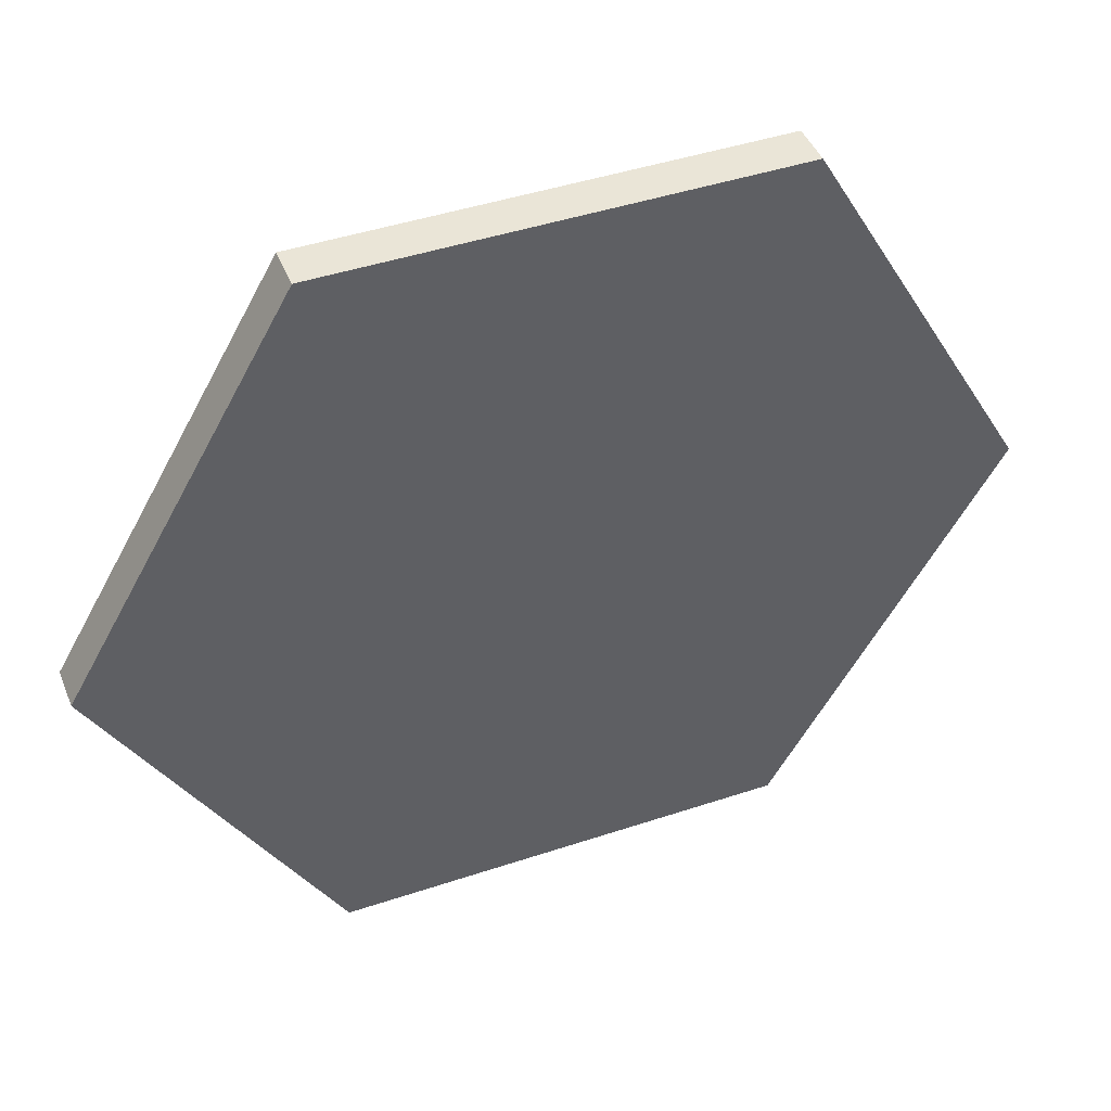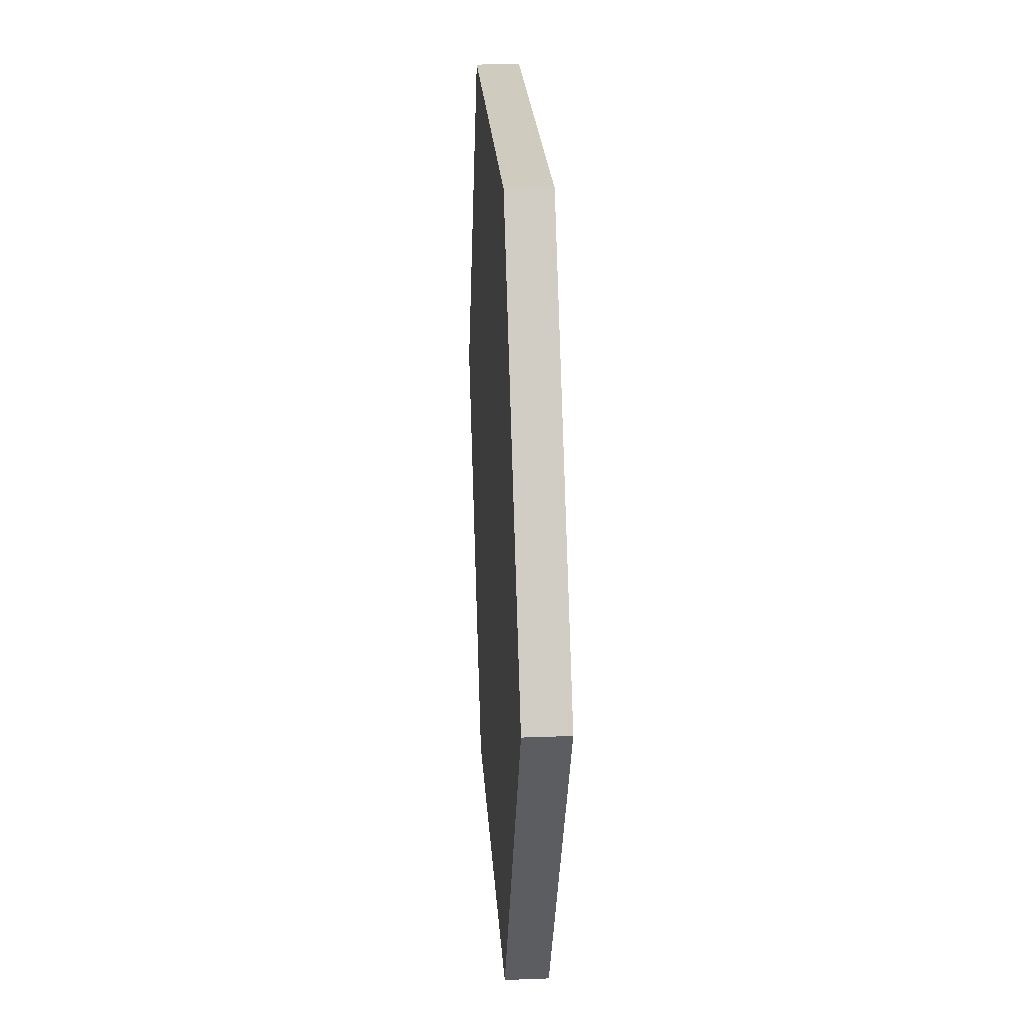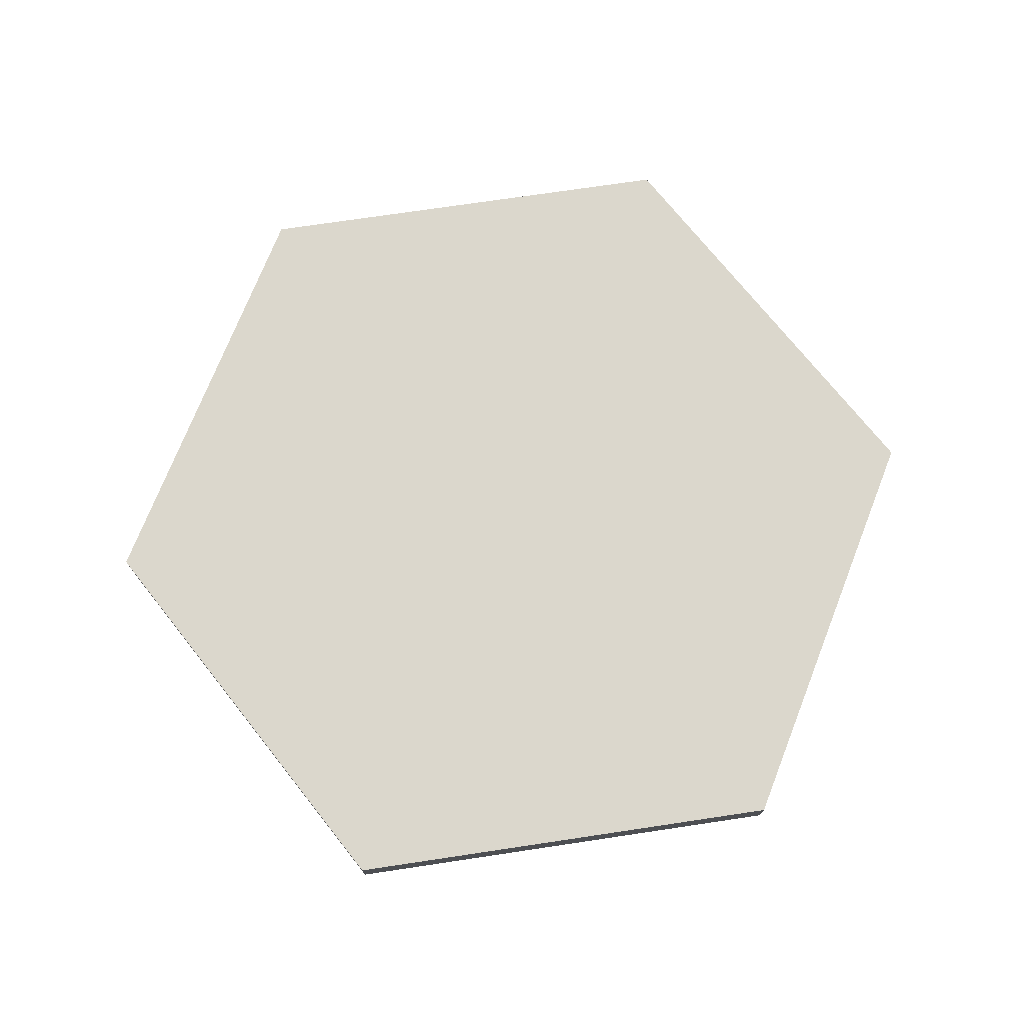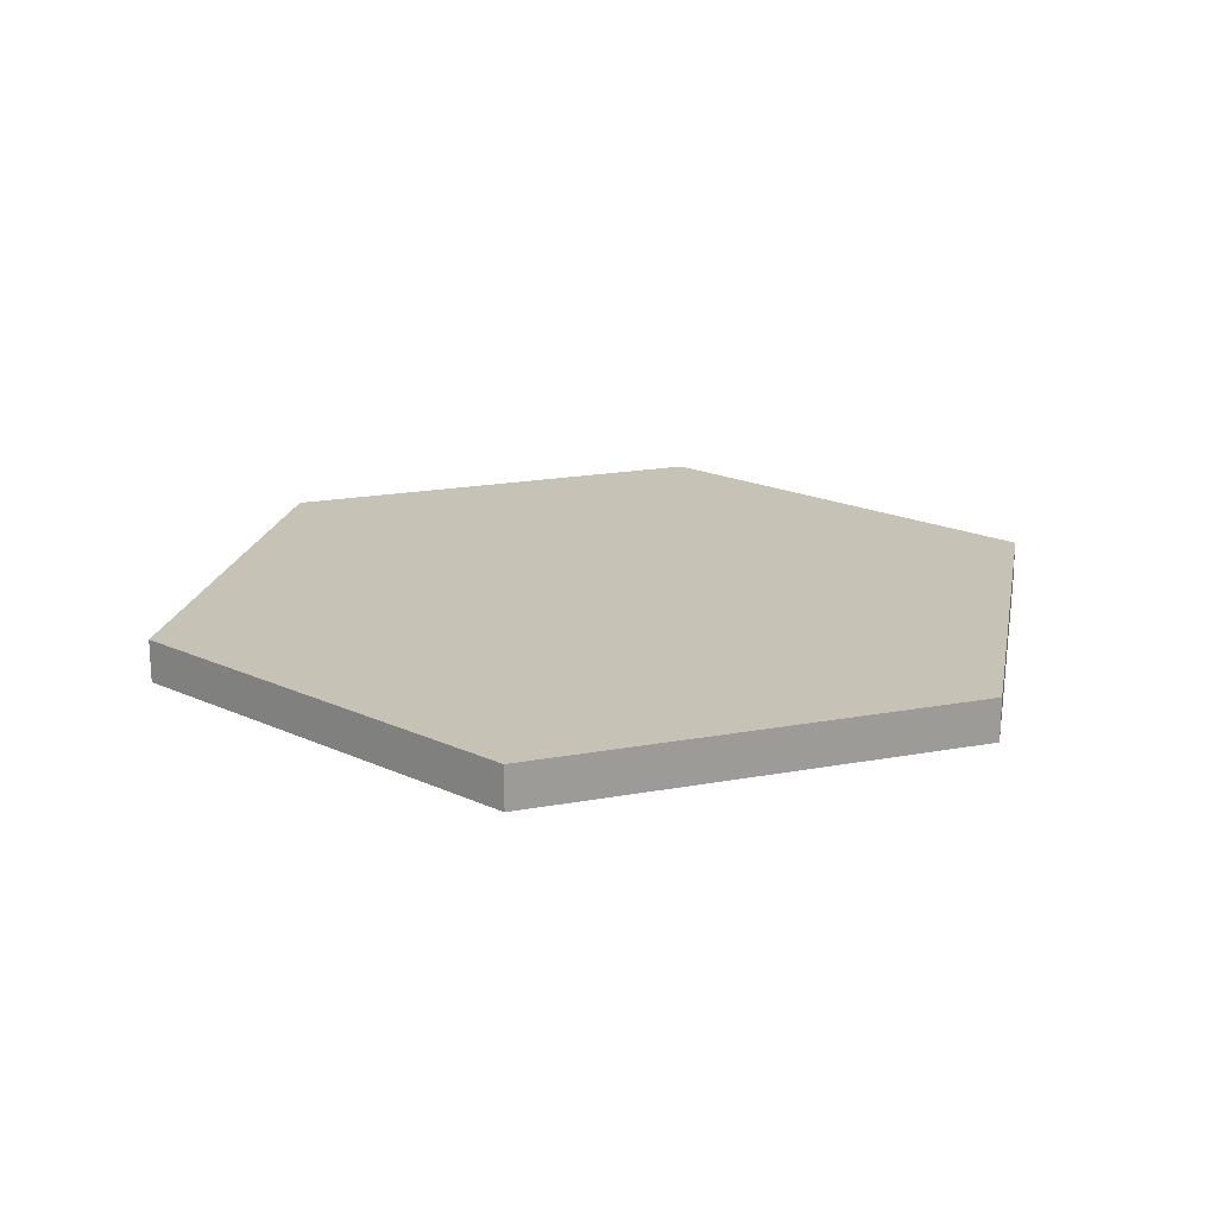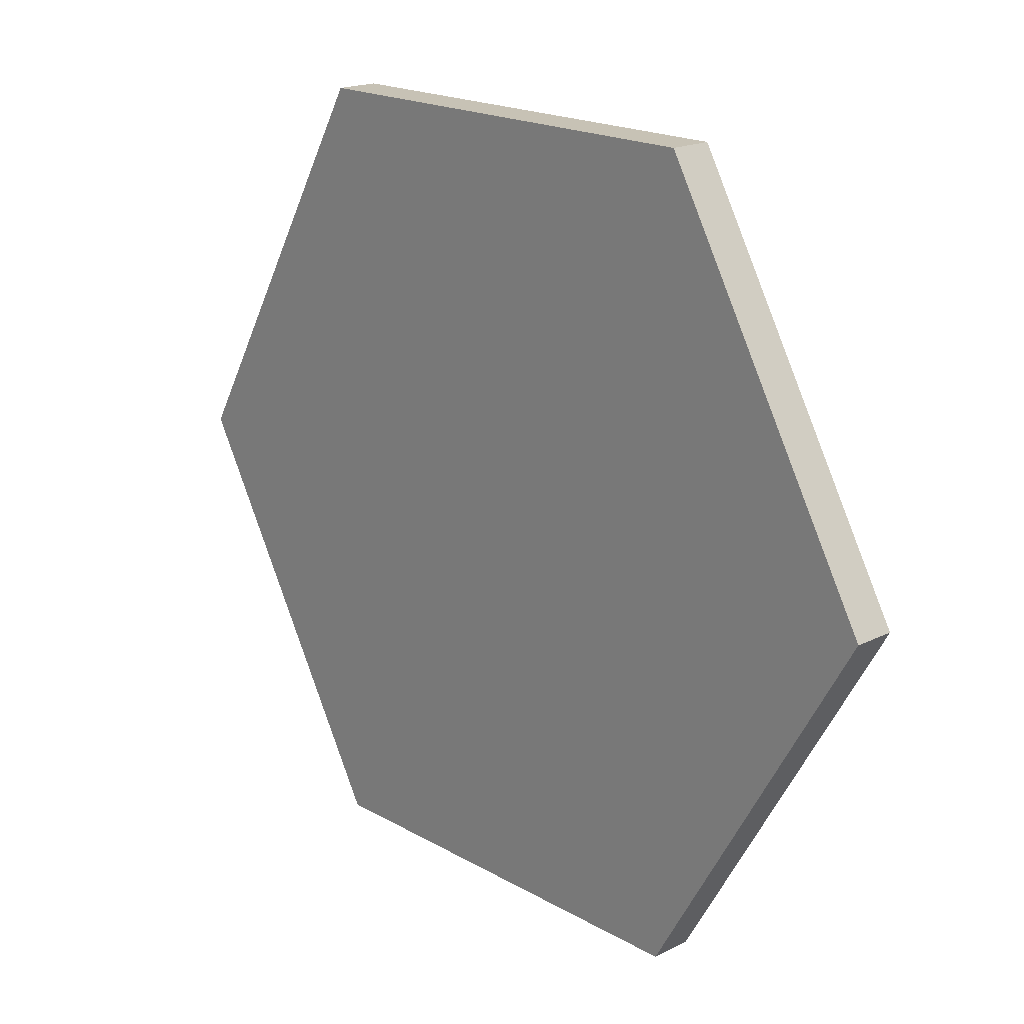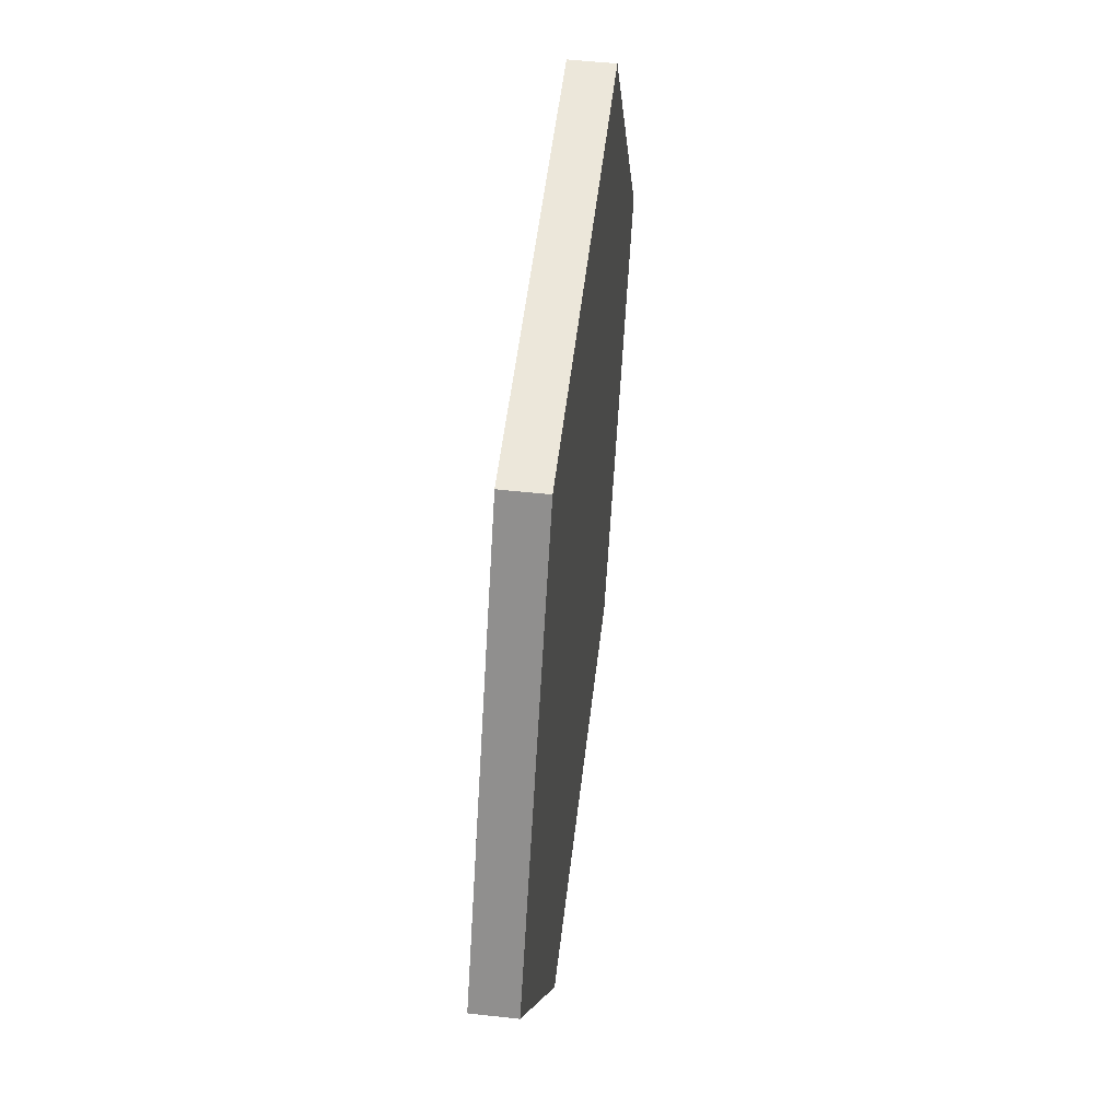
<metadata>
{"format":"obj","ext":"obj","renderer":"f3d","projection":"perspective","resolution":1024,"background":"white","views":[{"elev":44.3,"azim":-21.3,"up":"+Z"},{"elev":23.7,"azim":86.4,"up":"+Z"},{"elev":73.3,"azim":171.5,"up":"+Y"},{"elev":19.2,"azim":160.8,"up":"+Y"},{"elev":19.0,"azim":-132.9,"up":"+Z"},{"elev":53.9,"azim":-83.3,"up":"+Z"}]}
</metadata>
<code>
v  1.5 -0.1406 1.8e-07
v  0.75 -0.1406 -1.299
v  -0.75 -0.1406 -1.299
v  -1.5 -0.1406 -5e-08
v  -0.75 -0.1406 1.299
v  0.75 -0.1406 1.299
v  1.5 0 1.8e-07
v  0.75 0 -1.299
v  -0.75 0 -1.299
v  -1.5 0 -5e-08
v  -0.75 0 1.299
v  0.75 0 1.299
v  1.5 -0.1406 1.8e-07
v  0.75 -0.1406 -1.299
v  -0.75 -0.1406 -1.299
v  -1.5 -0.1406 -5e-08
v  -0.75 -0.1406 1.299
v  0.75 -0.1406 1.299
v  1.5 0 1.8e-07
v  0.75 0 -1.299
v  -0.75 0 -1.299
v  -1.5 0 -5e-08
v  -0.75 0 1.299
v  0.75 0 1.299
v  0.75 -0.1406 -1.299
v  -0.75 -0.1406 -1.299
v  -1.5 -0.1406 -5e-08
v  -0.75 -0.1406 1.299
v  0.75 -0.1406 1.299
v  0.75 0 -1.299
v  -0.75 0 -1.299
v  -1.5 0 -5e-08
v  -0.75 0 1.299
v  0.75 0 1.299
o HexI_3in
g HexI_3in
f 8 7 1
f 1 25 8
f 9 30 2
f 2 26 9
f 10 31 3
f 3 27 10
f 11 32 4
f 4 28 11
f 12 33 5
f 5 29 12
f 7 34 6
f 6 1 7
f 14 13 18
f 15 14 18
f 16 15 18
f 16 18 17
f 22 23 24
f 24 19 20
f 24 20 21
f 22 24 21

</code>
